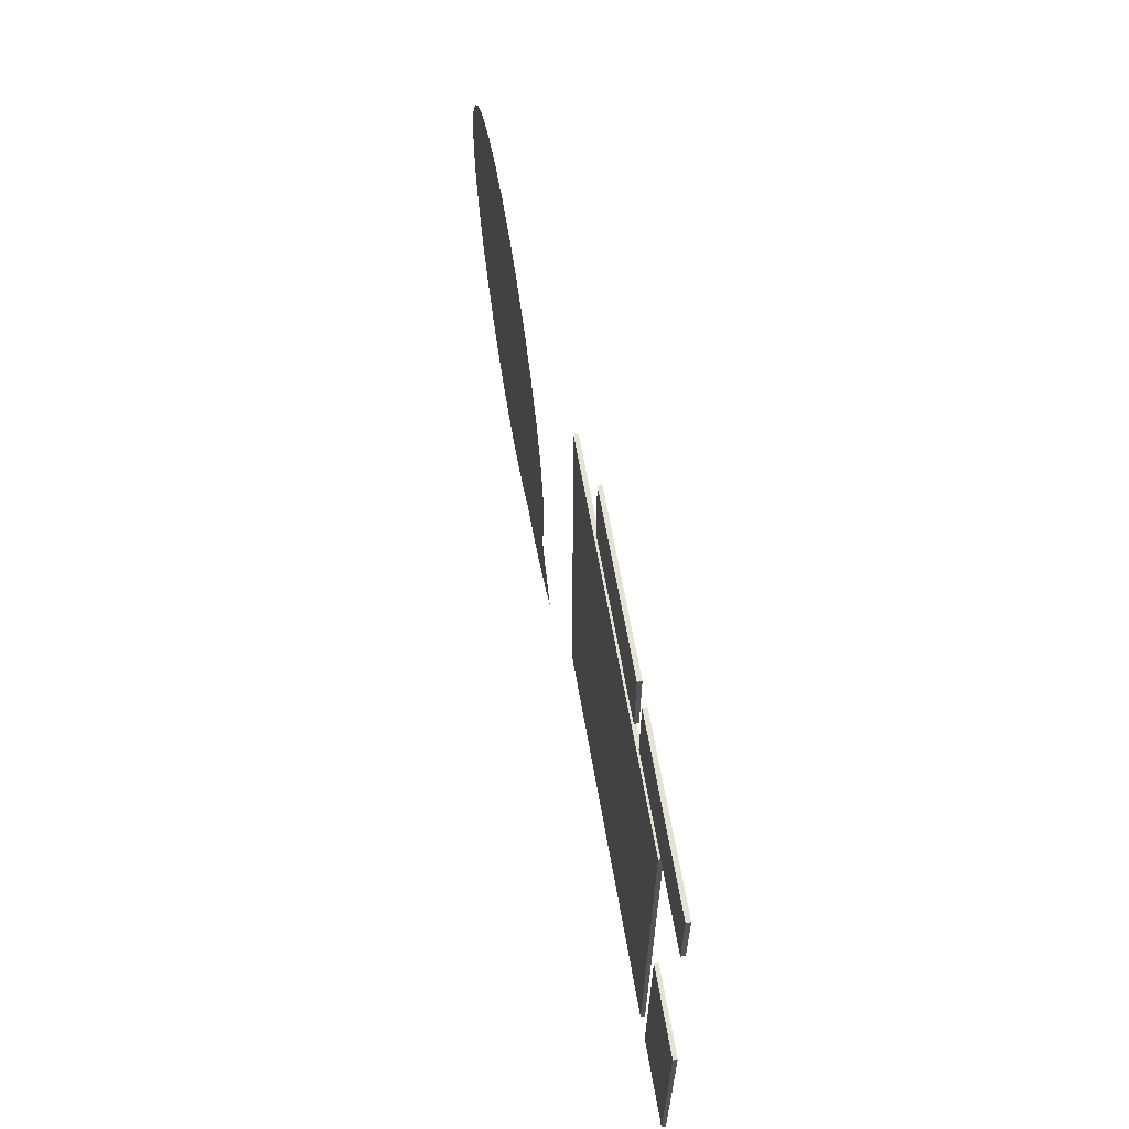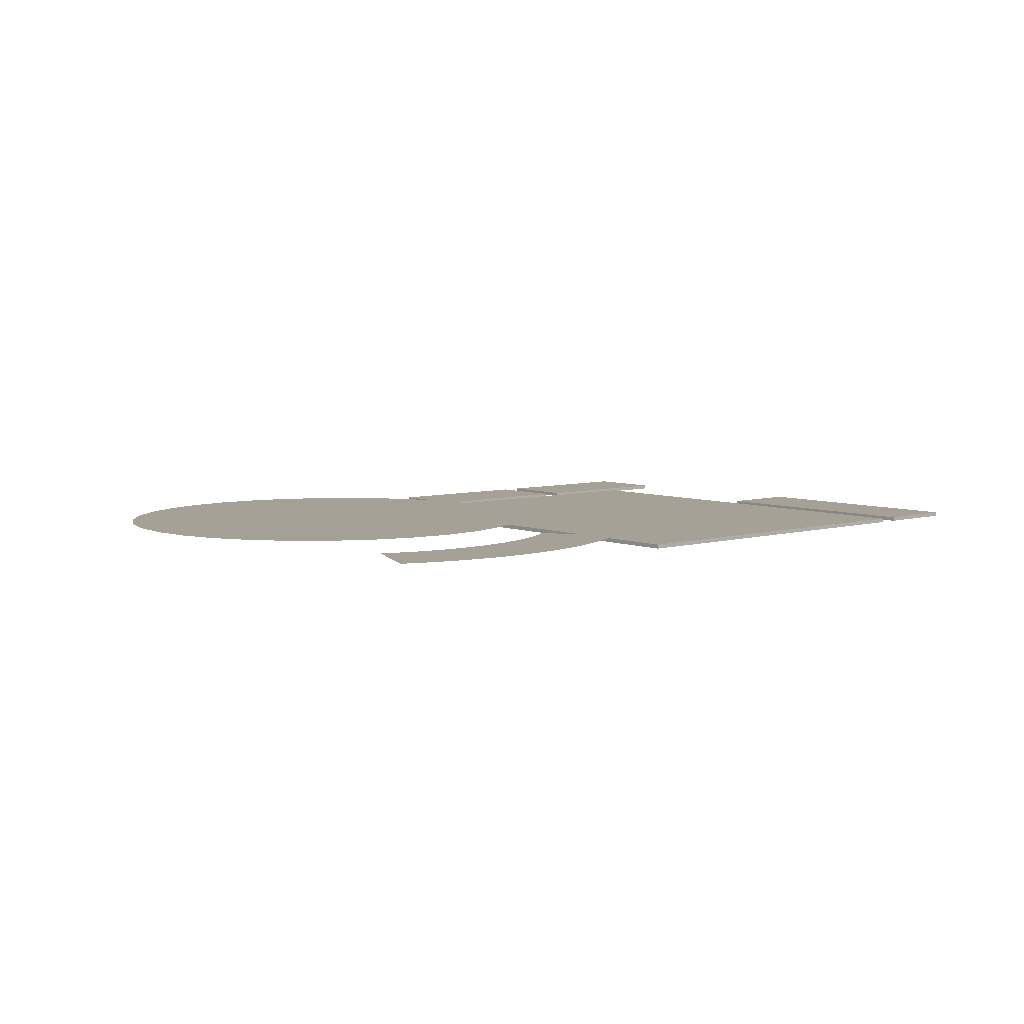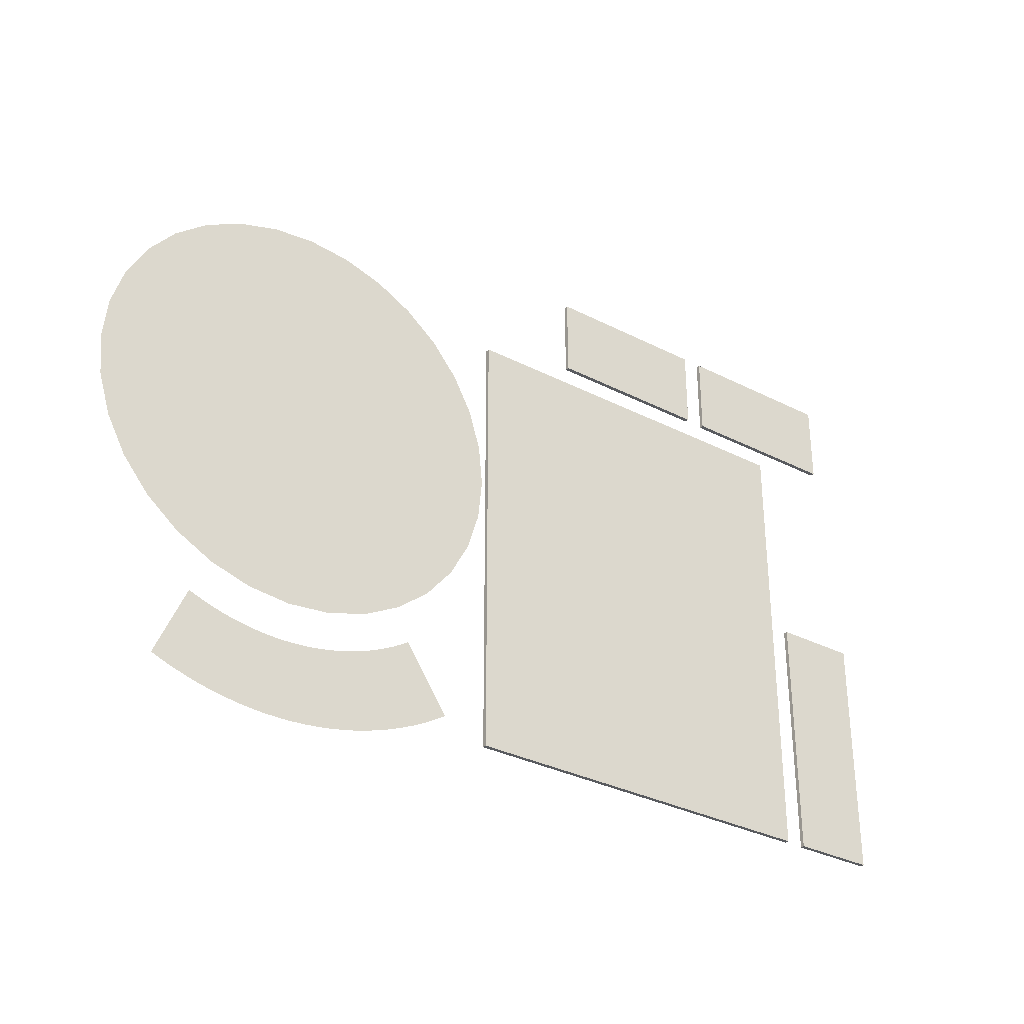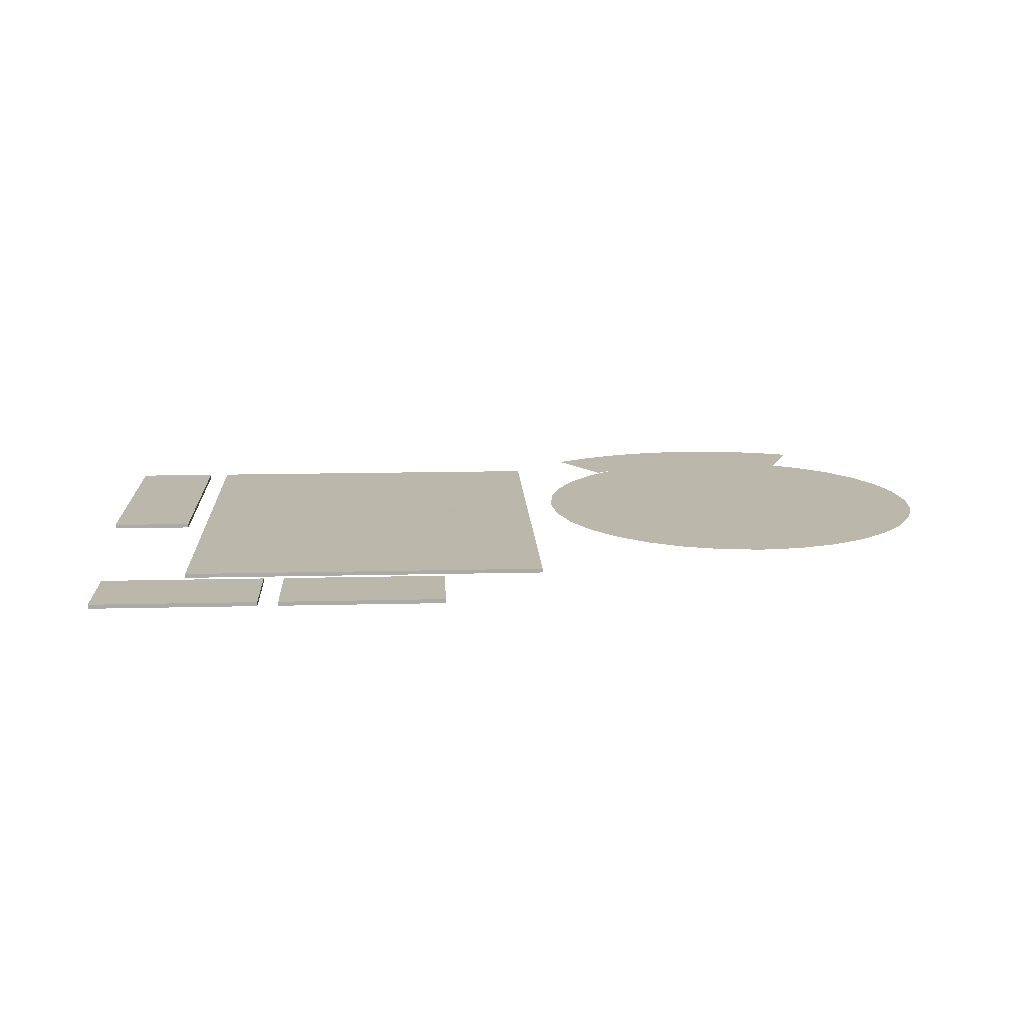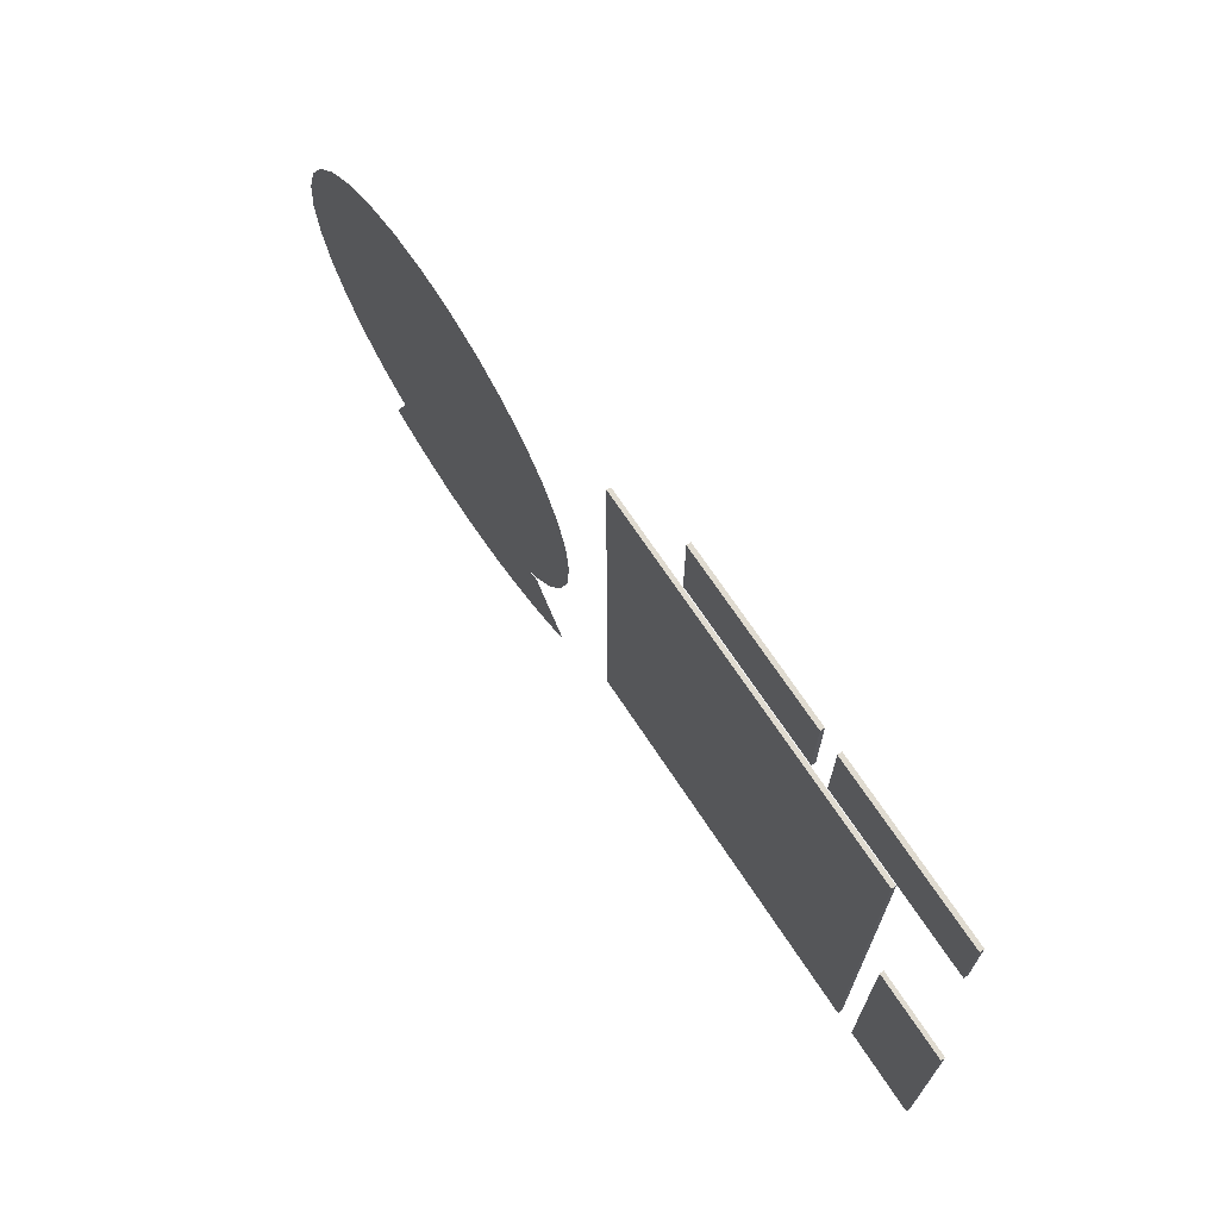
<metadata>
{"format":"obj","ext":"obj","renderer":"f3d","projection":"perspective","resolution":1024,"background":"white","views":[{"elev":64.2,"azim":-99.8,"up":"+Z"},{"elev":6.2,"azim":139.3,"up":"+Y"},{"elev":-32.5,"azim":144.4,"up":"+Z"},{"elev":14.3,"azim":-3.1,"up":"+Y"},{"elev":69.8,"azim":-123.4,"up":"+Z"}]}
</metadata>
<code>
o button4
v -0.145 -0.0005 0.015
v -0.145 0.0005 0.015
v -0.145 -0.0005 -0.015
v -0.145 0.0005 -0.015
v -0.115 -0.0005 0.015
v -0.115 0.0005 0.015
v -0.115 -0.0005 -0.015
v -0.115 0.0005 -0.015
f 1 2 4 3
f 3 4 8 7
f 7 8 6 5
f 5 6 2 1
f 3 7 5 1
f 8 4 2 6
o currentcolor
v 0.02702 0.003689 -0.07051
v 0.02233 0.003689 -0.0527
v 0.02946 0.003689 -0.06953
v 0.01882 0.003689 -0.05405
v 0.02483 0.003689 -0.07131
v 0.02183 0.003689 -0.07229
v 0.01423 0.003689 -0.05544
v 0.01878 0.003689 -0.07314
v 0.0119 0.003689 -0.05599
v 0.0157 0.003689 -0.07386
v 0.01259 0.003689 -0.07445
v 0.009464 0.003689 -0.07492
v 0.009546 0.003689 -0.05644
v 0.00479 0.003689 -0.05704
v 0.006319 0.003689 -0.07525
v 0.003162 0.003689 -0.07544
v 0 0.003689 -0.05724
v 0 0.003689 -0.07551
v -0.002397 0.003689 -0.05719
v -0.003162 0.003689 -0.07544
v -0.006319 0.003689 -0.07525
v -0.007174 0.003689 -0.05679
v -0.009464 0.003689 -0.07492
v -0.01259 0.003689 -0.07445
v -0.0119 0.003689 -0.05599
v -0.0157 0.003689 -0.07386
v -0.01423 0.003689 -0.05544
v -0.01878 0.003689 -0.07314
v -0.02183 0.003689 -0.07229
v -0.01882 0.003689 -0.05405
v -0.02483 0.003689 -0.07131
v -0.02107 0.003689 -0.05322
v -0.0278 0.003689 -0.07021
v -0.03071 0.003689 -0.06898
v -0.03358 0.003689 -0.06764
v -0.02328 0.003689 -0.05229
v -0.02757 0.003689 -0.05016
v -0.03638 0.003689 -0.06617
v -0.03912 0.003689 -0.06459
v -0.03168 0.003689 -0.04767
v -0.04179 0.003689 -0.0629
v 0.02048 0.003689 -0.05345
v 0.01654 0.003689 -0.05479
v 0.007174 0.003689 -0.05679
v 0.002397 0.003689 -0.05719
v -0.004789 0.003689 -0.05704
v -0.009545 0.003689 -0.05644
v -0.01654 0.003689 -0.05479
v -0.02545 0.003689 -0.05127
v -0.02965 0.003689 -0.04896
f 9 10 11
f 12 9 13
f 14 12 13
f 15 14 16
f 17 16 18
f 19 17 18
f 20 21 19
f 22 20 23
f 24 22 23
f 25 24 26
f 27 26 28
f 29 27 28
f 30 29 31
f 32 30 31
f 33 32 34
f 35 34 36
f 37 35 36
f 38 37 39
f 40 39 41
f 42 40 41
f 43 44 42
f 45 43 46
f 47 45 46
f 48 47 49
f 9 50 10
f 12 50 9
f 14 51 12
f 15 51 14
f 17 15 16
f 19 21 17
f 20 52 21
f 22 52 20
f 24 53 22
f 25 53 24
f 27 25 26
f 29 54 27
f 30 54 29
f 32 55 30
f 33 55 32
f 35 33 34
f 37 56 35
f 38 56 37
f 40 38 39
f 42 44 40
f 43 57 44
f 45 57 43
f 47 58 45
f 48 58 47
o hue
v 0 0.005946 0
v 0.009668 0.005946 -0.0486
v 0 0.005946 -0.04955
v 0.01896 0.005946 -0.04578
v 0.02753 0.005946 -0.0412
v 0.03504 0.005946 -0.03504
v 0.0412 0.005946 -0.02753
v 0.04578 0.005946 -0.01896
v 0.0486 0.005946 -0.009668
v 0.04955 0.005946 0
v 0.0486 0.005946 0.009668
v 0.04578 0.005946 0.01896
v 0.0412 0.005946 0.02753
v 0.03504 0.005946 0.03504
v 0.02753 0.005946 0.0412
v 0.01896 0.005946 0.04578
v 0.009668 0.005946 0.0486
v 0 0.005946 0.04955
v -0.009668 0.005946 0.0486
v -0.01896 0.005946 0.04578
v -0.02753 0.005946 0.0412
v -0.03504 0.005946 0.03504
v -0.0412 0.005946 0.02753
v -0.04578 0.005946 0.01896
v -0.0486 0.005946 0.009668
v -0.04955 0.005946 0
v -0.0486 0.005946 -0.009668
v -0.04578 0.005946 -0.01896
v -0.0412 0.005946 -0.02753
v -0.03504 0.005946 -0.03504
v -0.02753 0.005946 -0.0412
v -0.01896 0.005946 -0.04578
v -0.009668 0.005946 -0.0486
f 59 60 61
f 59 62 60
f 59 63 62
f 59 64 63
f 59 65 64
f 59 66 65
f 59 67 66
f 59 68 67
f 59 69 68
f 59 70 69
f 59 71 70
f 59 72 71
f 59 73 72
f 59 74 73
f 59 75 74
f 59 76 75
f 59 77 76
f 59 78 77
f 59 79 78
f 59 80 79
f 59 81 80
f 59 82 81
f 59 83 82
f 59 84 83
f 59 85 84
f 59 86 85
f 59 87 86
f 59 88 87
f 59 89 88
f 59 90 89
f 59 91 90
f 59 61 91
o huecursor
v -0.008856 0.006998 0.008806
v 0.008856 0.006998 -0.008806
v -0.008856 0.006998 -0.008806
v 0.008856 0.006998 0.008806
f 92 93 94
f 92 95 93
o button5
v -0.115 -0.0005 0.015
v -0.115 0.0005 0.015
v -0.115 -0.0005 -0.015
v -0.115 0.0005 -0.015
v -0.085 -0.0005 0.015
v -0.085 0.0005 0.015
v -0.085 -0.0005 -0.015
v -0.085 0.0005 -0.015
f 96 97 99 98
f 98 99 103 102
f 102 103 101 100
f 100 101 97 96
f 98 102 100 96
f 103 99 97 101
o button1
v -0.145 -0.0005 -0.015
v -0.145 0.0005 -0.015
v -0.145 -0.0005 -0.045
v -0.145 0.0005 -0.045
v -0.115 -0.0005 -0.015
v -0.115 0.0005 -0.015
v -0.115 -0.0005 -0.045
v -0.115 0.0005 -0.045
f 104 105 107 106
f 106 107 111 110
f 110 111 109 108
f 108 109 105 104
f 106 110 108 104
f 111 107 105 109
o button7
v -0.145 -0.0005 0.045
v -0.145 0.0005 0.045
v -0.145 -0.0005 0.015
v -0.145 0.0005 0.015
v -0.115 -0.0005 0.045
v -0.115 0.0005 0.045
v -0.115 -0.0005 0.015
v -0.115 0.0005 0.015
f 112 113 115 114
f 114 115 119 118
f 118 119 117 116
f 116 117 113 112
f 114 118 116 112
f 119 115 113 117
o button3
v -0.085 -0.0005 -0.015
v -0.085 0.0005 -0.015
v -0.085 -0.0005 -0.045
v -0.085 0.0005 -0.045
v -0.055 -0.0005 -0.015
v -0.055 0.0005 -0.015
v -0.055 -0.0005 -0.045
v -0.055 0.0005 -0.045
f 120 121 123 122
f 122 123 127 126
f 126 127 125 124
f 124 125 121 120
f 122 126 124 120
f 127 123 121 125
o button2
v -0.115 -0.0005 -0.015
v -0.115 0.0005 -0.015
v -0.115 -0.0005 -0.045
v -0.115 0.0005 -0.045
v -0.085 -0.0005 -0.015
v -0.085 0.0005 -0.015
v -0.085 -0.0005 -0.045
v -0.085 0.0005 -0.045
f 128 129 131 130
f 130 131 135 134
f 134 135 133 132
f 132 133 129 128
f 130 134 132 128
f 135 131 129 133
o button6
v -0.085 -0.0005 0.015
v -0.085 0.0005 0.015
v -0.085 -0.0005 -0.015
v -0.085 0.0005 -0.015
v -0.055 -0.0005 0.015
v -0.055 0.0005 0.015
v -0.055 -0.0005 -0.015
v -0.055 0.0005 -0.015
f 136 137 139 138
f 138 139 143 142
f 142 143 141 140
f 140 141 137 136
f 138 142 140 136
f 143 139 137 141
o button9
v -0.085 -0.0005 0.045
v -0.085 0.0005 0.045
v -0.085 -0.0005 0.015
v -0.085 0.0005 0.015
v -0.055 -0.0005 0.045
v -0.055 0.0005 0.045
v -0.055 -0.0005 0.015
v -0.055 0.0005 0.015
f 144 145 147 146
f 146 147 151 150
f 150 151 149 148
f 148 149 145 144
f 146 150 148 144
f 151 147 145 149
o button8
v -0.115 -0.0005 0.045
v -0.115 0.0005 0.045
v -0.115 -0.0005 0.015
v -0.115 0.0005 0.015
v -0.085 -0.0005 0.045
v -0.085 0.0005 0.045
v -0.085 -0.0005 0.015
v -0.085 0.0005 0.015
f 152 153 155 154
f 154 155 159 158
f 158 159 157 156
f 156 157 153 152
f 154 158 156 152
f 159 155 153 157
o description
v -0.145 -0.0005 -0.045
v -0.145 0.0005 -0.045
v -0.145 -0.0005 -0.065
v -0.145 0.0005 -0.065
v -0.055 -0.0005 -0.045
v -0.055 0.0005 -0.045
v -0.055 -0.0005 -0.065
v -0.055 0.0005 -0.065
f 160 161 163 162
f 162 163 167 166
f 166 167 165 164
f 164 165 161 160
f 162 166 164 160
f 167 163 161 165
o submenu1
v -0.17 -0.0005 -0.045
v -0.17 0.0005 -0.045
v -0.17 -0.0005 -0.065
v -0.17 0.0005 -0.065
v -0.15 -0.0005 -0.045
v -0.15 0.0005 -0.045
v -0.15 -0.0005 -0.065
v -0.15 0.0005 -0.065
f 168 169 171 170
f 170 171 175 174
f 174 175 173 172
f 172 173 169 168
f 170 174 172 168
f 175 171 169 173
o submenu2
v -0.17 -0.0005 -0.025
v -0.17 0.0005 -0.025
v -0.17 -0.0005 -0.045
v -0.17 0.0005 -0.045
v -0.15 -0.0005 -0.025
v -0.15 0.0005 -0.025
v -0.15 -0.0005 -0.045
v -0.15 0.0005 -0.045
f 176 177 179 178
f 178 179 183 182
f 182 183 181 180
f 180 181 177 176
f 178 182 180 176
f 183 179 177 181
o submenu3
v -0.17 -0.0005 -0.005
v -0.17 0.0005 -0.005
v -0.17 -0.0005 -0.025
v -0.17 0.0005 -0.025
v -0.15 -0.0005 -0.005
v -0.15 0.0005 -0.005
v -0.15 -0.0005 -0.025
v -0.15 0.0005 -0.025
f 184 185 187 186
f 186 187 191 190
f 190 191 189 188
f 188 189 185 184
f 186 190 188 184
f 191 187 185 189
o undo
v -0.165 -0.0005 0.07
v -0.165 0.0005 0.07
v -0.165 -0.0005 0.05
v -0.165 0.0005 0.05
v -0.125 -0.0005 0.07
v -0.125 0.0005 0.07
v -0.125 -0.0005 0.05
v -0.125 0.0005 0.05
f 192 193 195 194
f 194 195 199 198
f 198 199 197 196
f 196 197 193 192
f 194 198 196 192
f 199 195 193 197
o redo
v -0.12 -0.0005 0.07
v -0.12 0.0005 0.07
v -0.12 -0.0005 0.05
v -0.12 0.0005 0.05
v -0.08 -0.0005 0.07
v -0.08 0.0005 0.07
v -0.08 -0.0005 0.05
v -0.08 0.0005 0.05
f 200 201 203 202
f 202 203 207 206
f 206 207 205 204
f 204 205 201 200
f 202 206 204 200
f 207 203 201 205

</code>
